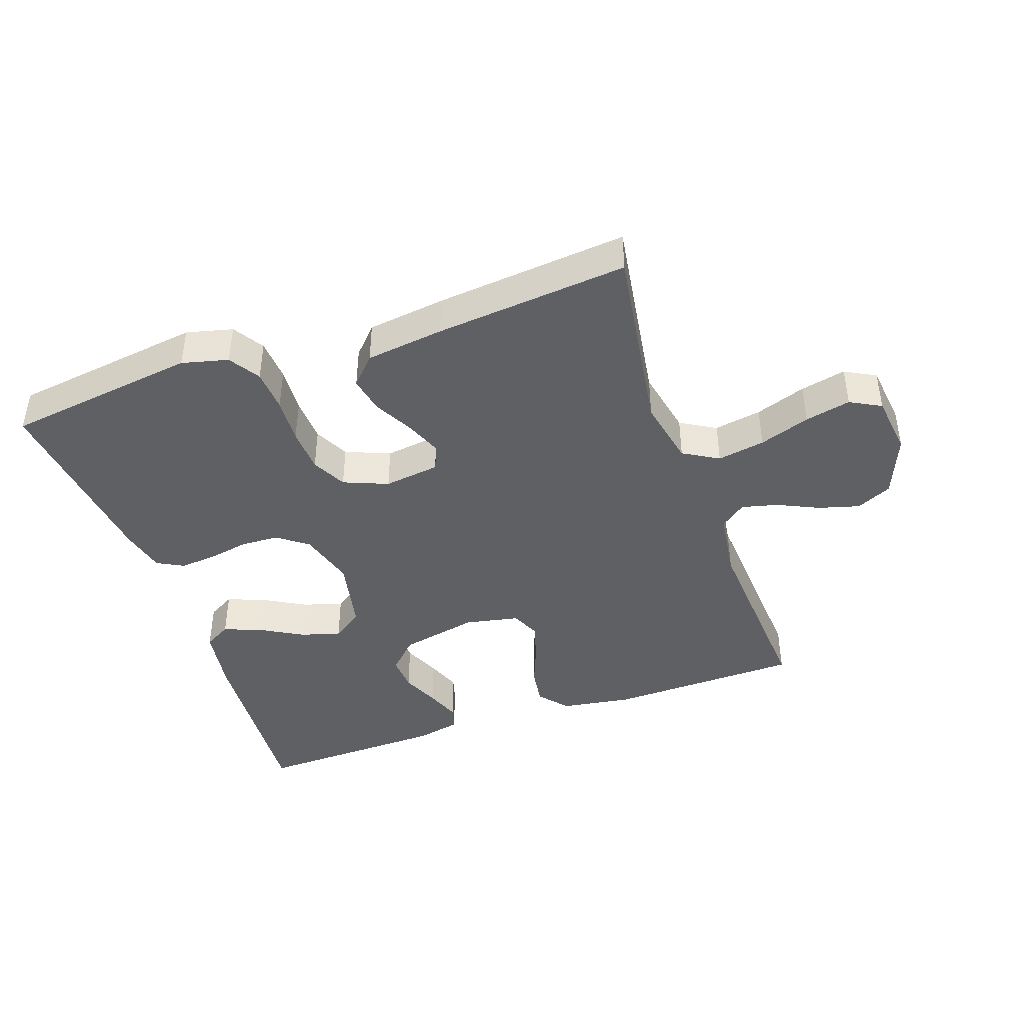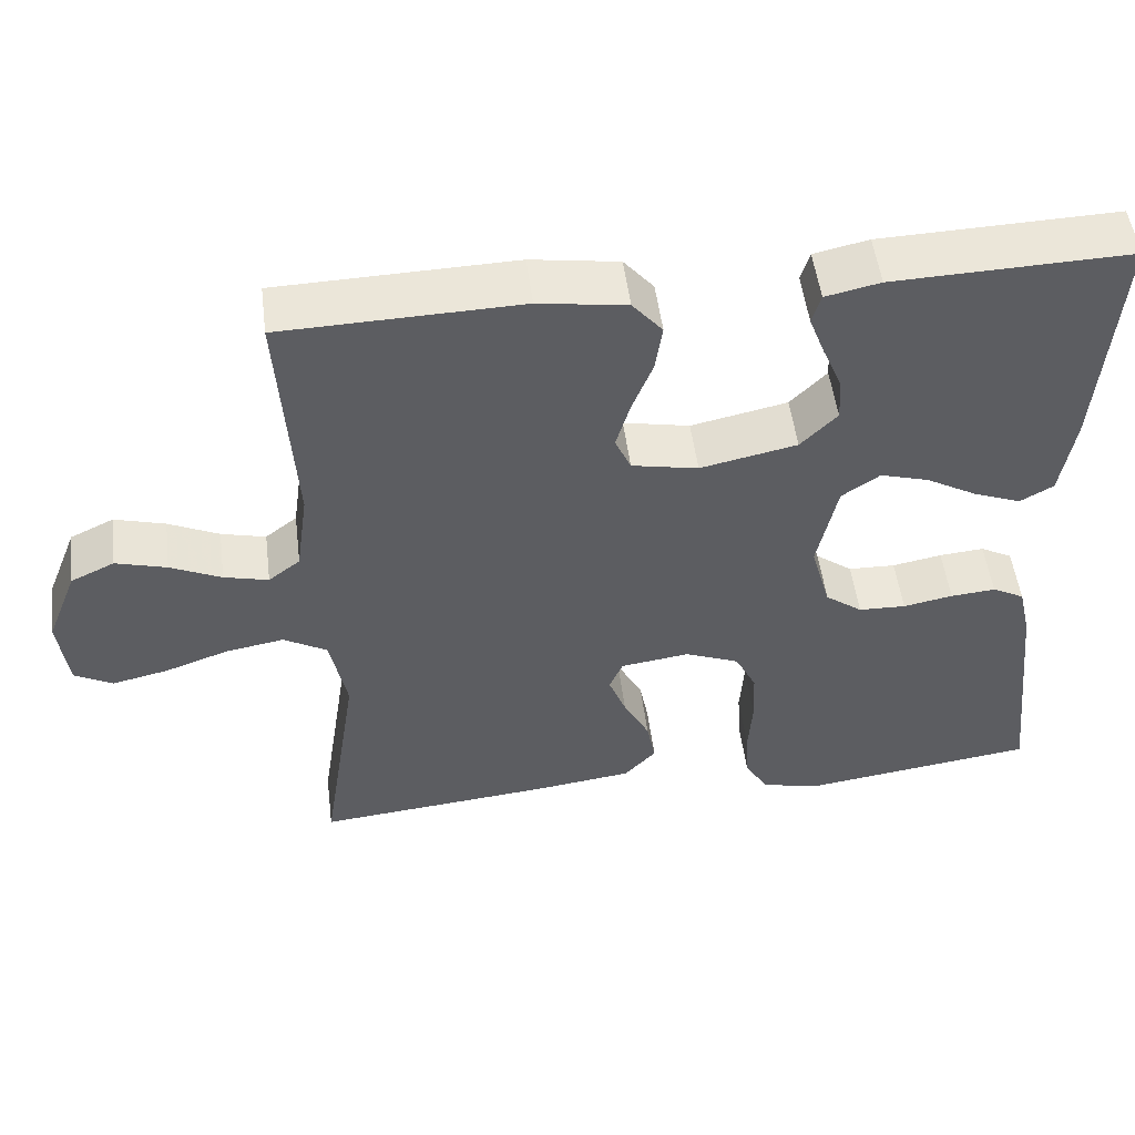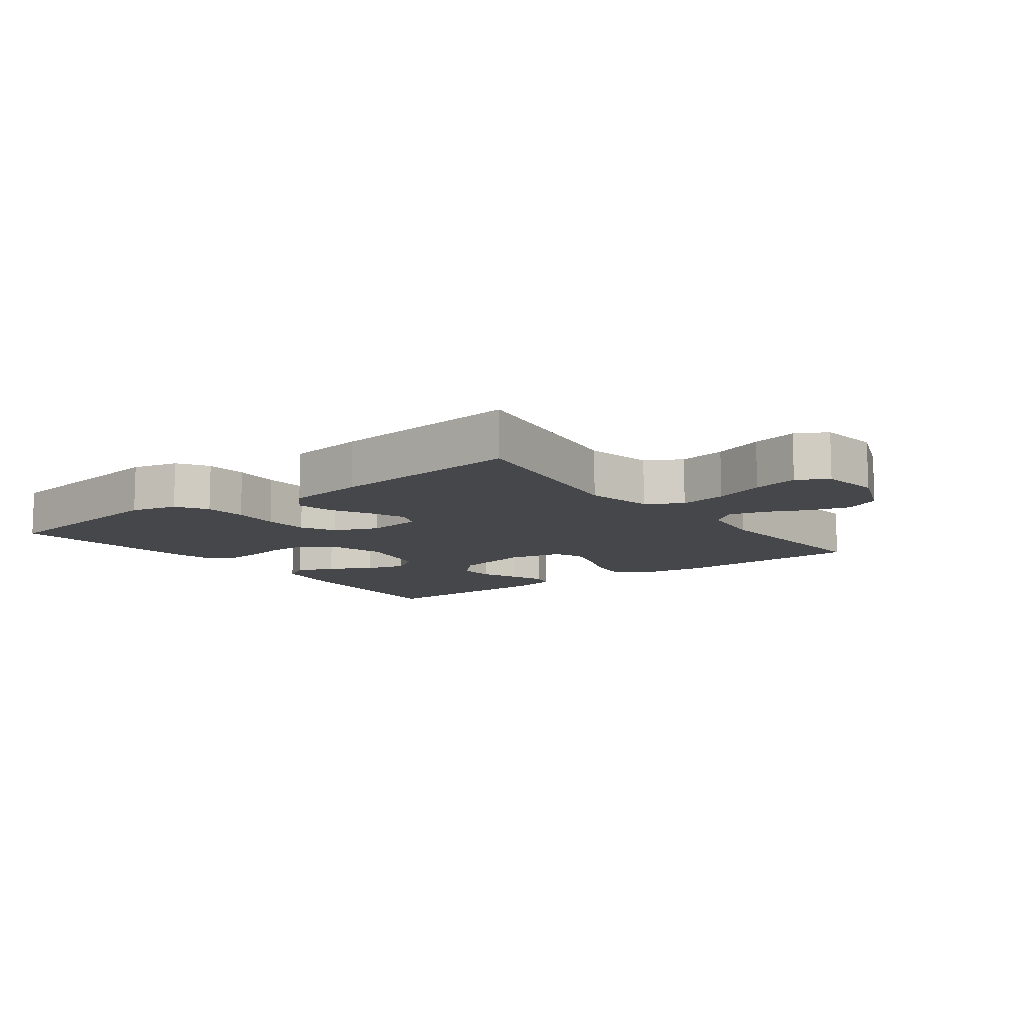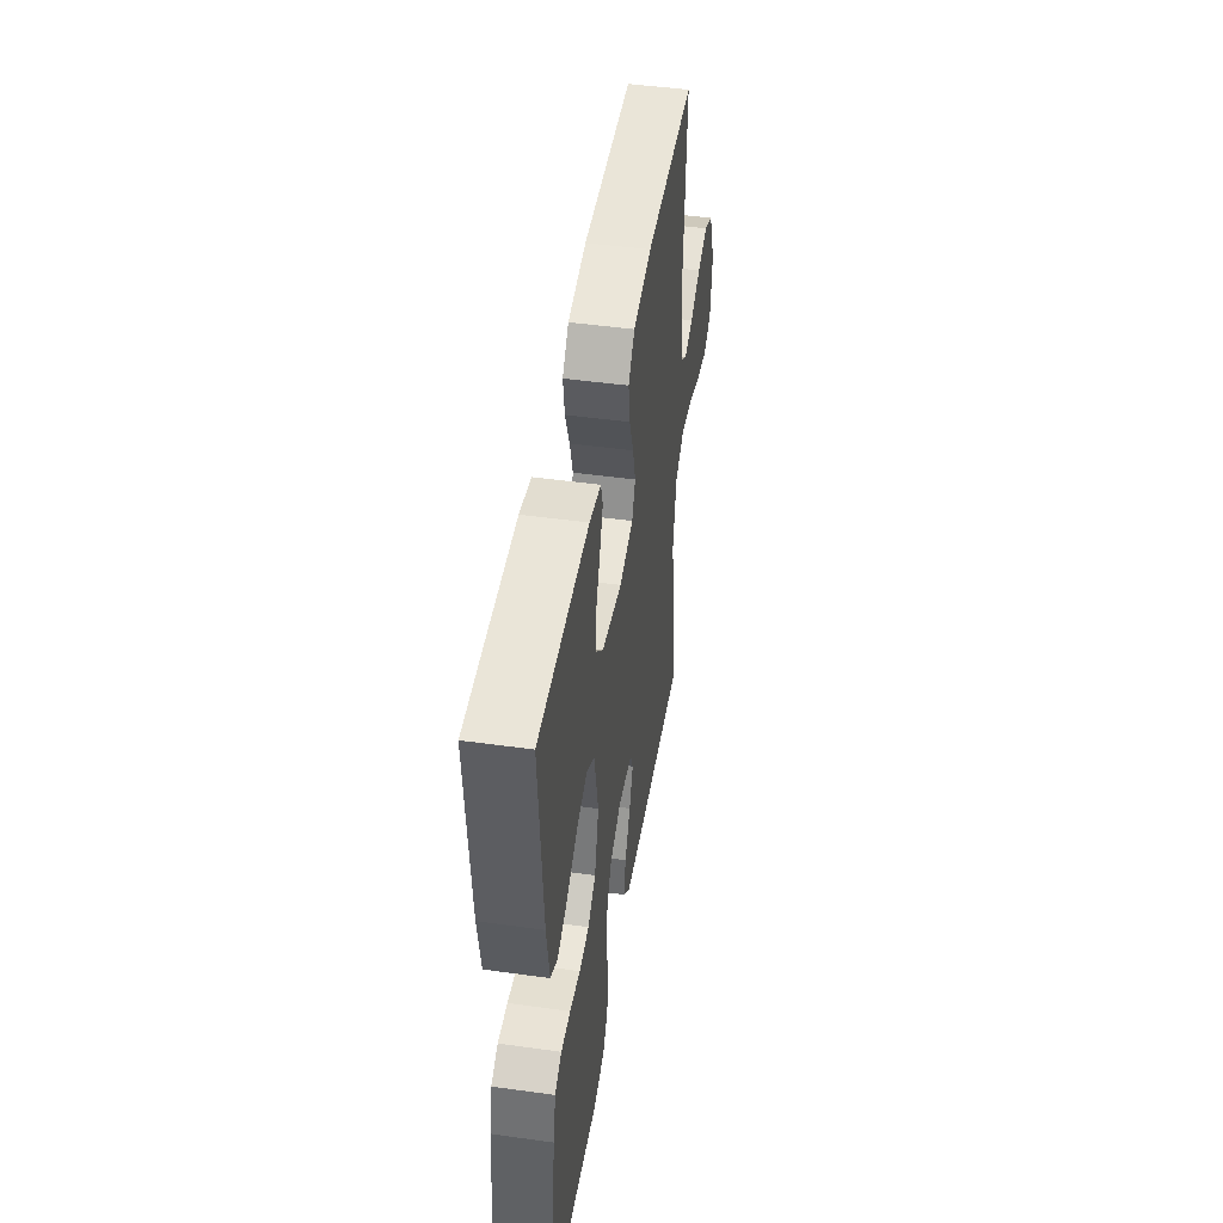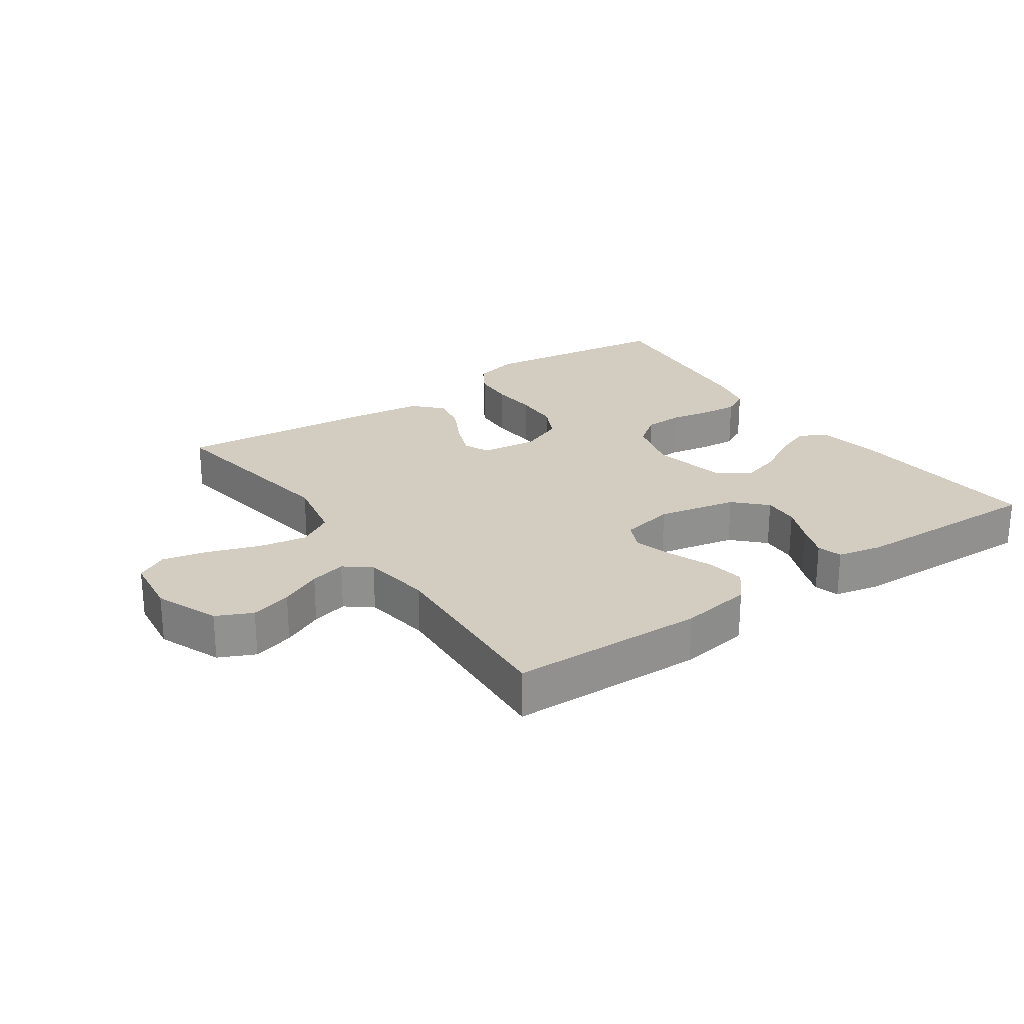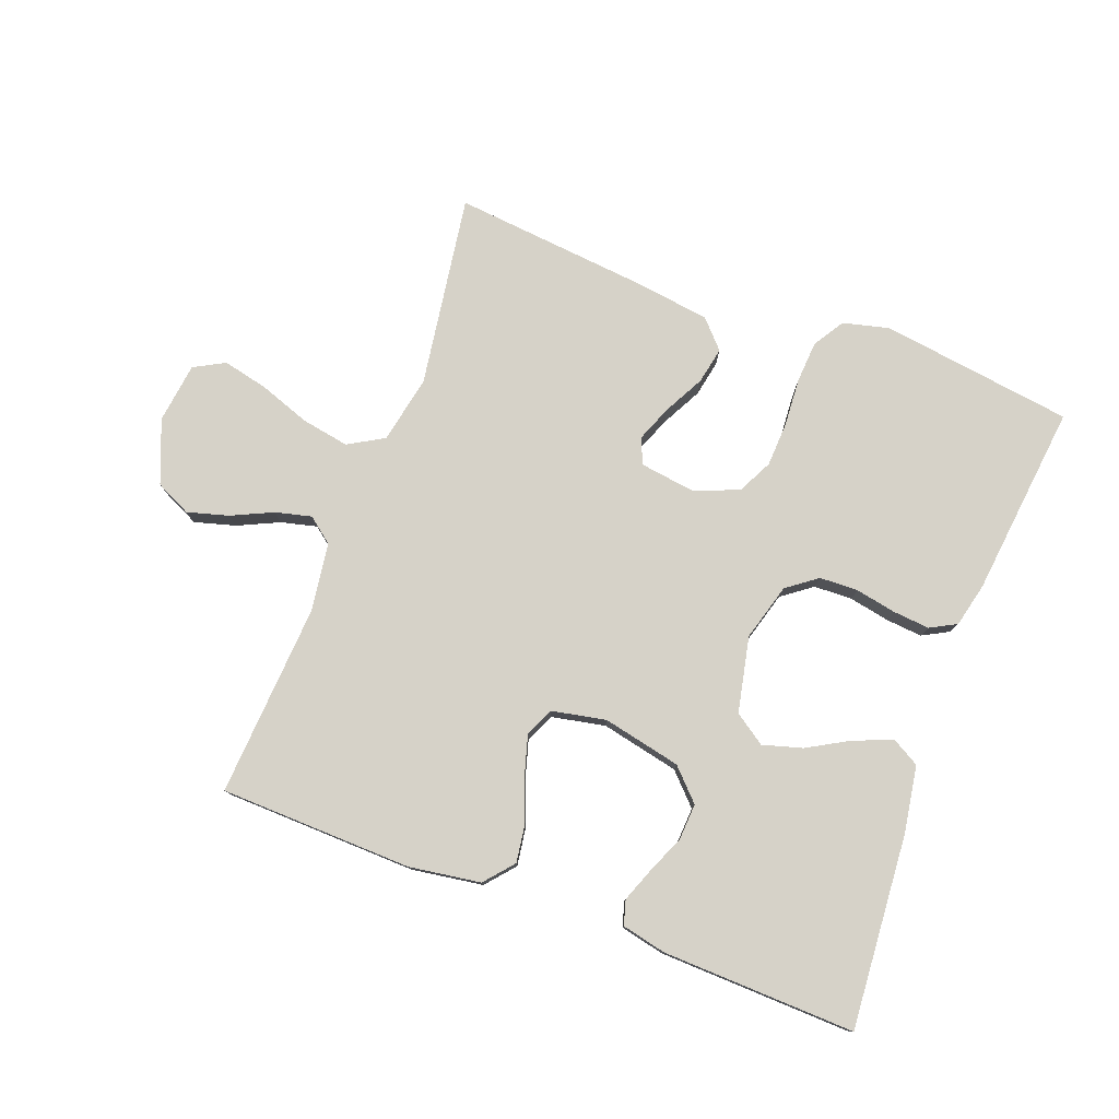
<metadata>
{"format":"obj","ext":"obj","renderer":"f3d","projection":"perspective","resolution":1024,"background":"white","views":[{"elev":-42.5,"azim":-160.8,"up":"+Y"},{"elev":51.5,"azim":-7.2,"up":"+Z"},{"elev":-10.6,"azim":-142.9,"up":"+Y"},{"elev":46.8,"azim":99.0,"up":"+Z"},{"elev":24.5,"azim":-34.9,"up":"+Y"},{"elev":78.2,"azim":20.7,"up":"+Y"}]}
</metadata>
<code>
v 0.5 0.07 -0.5
v 0.2 0.07 -0.541
v 0.128 0.07 -0.523
v 0.098 0.07 -0.475
v 0.094 0.07 -0.409
v 0.099 0.07 -0.336
v 0.096 0.07 -0.266
v 0.069 0.07 -0.212
v 0 0.07 -0.184
v -0.087 0.07 -0.196
v -0.104 0.07 -0.236
v -0.082 0.07 -0.292
v -0.049 0.07 -0.355
v -0.038 0.07 -0.412
v -0.078 0.07 -0.455
v -0.2 0.07 -0.471
v -0.5 0.07 -0.5
v -0.454 0.07 -0.2
v -0.475 0.07 -0.095
v -0.53 0.07 -0.063
v -0.604 0.07 -0.076
v -0.683 0.07 -0.104
v -0.754 0.07 -0.12
v -0.802 0.07 -0.094
v -0.814 0.07 0
v -0.775 0.07 0.098
v -0.72 0.07 0.124
v -0.656 0.07 0.106
v -0.592 0.07 0.076
v -0.536 0.07 0.062
v -0.496 0.07 0.093
v -0.481 0.07 0.2
v -0.5 0.07 0.5
v -0.2 0.07 0.508
v -0.089 0.07 0.491
v -0.051 0.07 0.446
v -0.06 0.07 0.386
v -0.086 0.07 0.32
v -0.104 0.07 0.259
v -0.084 0.07 0.214
v 0 0.07 0.197
v 0.122 0.07 0.223
v 0.168 0.07 0.27
v 0.165 0.07 0.326
v 0.14 0.07 0.385
v 0.12 0.07 0.438
v 0.131 0.07 0.476
v 0.2 0.07 0.491
v 0.5 0.07 0.5
v 0.477 0.07 0.2
v 0.46 0.07 0.096
v 0.418 0.07 0.072
v 0.358 0.07 0.095
v 0.293 0.07 0.132
v 0.231 0.07 0.15
v 0.183 0.07 0.117
v 0.158 0.07 0
v 0.183 0.07 -0.089
v 0.23 0.07 -0.124
v 0.29 0.07 -0.126
v 0.353 0.07 -0.114
v 0.41 0.07 -0.109
v 0.451 0.07 -0.131
v 0.467 0.07 -0.2
v 0.5 0 -0.5
v 0.2 0 -0.541
v 0.128 0 -0.523
v 0.098 0 -0.475
v 0.094 0 -0.409
v 0.099 0 -0.336
v 0.096 0 -0.266
v 0.069 0 -0.212
v 0 0 -0.184
v -0.087 0 -0.196
v -0.104 0 -0.236
v -0.082 0 -0.292
v -0.049 0 -0.355
v -0.038 0 -0.412
v -0.078 0 -0.455
v -0.2 0 -0.471
v -0.5 0 -0.5
v -0.454 0 -0.2
v -0.475 0 -0.095
v -0.53 0 -0.063
v -0.604 0 -0.076
v -0.683 0 -0.104
v -0.754 0 -0.12
v -0.802 0 -0.094
v -0.814 0 0
v -0.775 0 0.098
v -0.72 0 0.124
v -0.656 0 0.106
v -0.592 0 0.076
v -0.536 0 0.062
v -0.496 0 0.093
v -0.481 0 0.2
v -0.5 0 0.5
v -0.2 0 0.508
v -0.089 0 0.491
v -0.051 0 0.446
v -0.06 0 0.386
v -0.086 0 0.32
v -0.104 0 0.259
v -0.084 0 0.214
v 0 0 0.197
v 0.122 0 0.223
v 0.168 0 0.27
v 0.165 0 0.326
v 0.14 0 0.385
v 0.12 0 0.438
v 0.131 0 0.476
v 0.2 0 0.491
v 0.5 0 0.5
v 0.477 0 0.2
v 0.46 0 0.096
v 0.418 0 0.072
v 0.358 0 0.095
v 0.293 0 0.132
v 0.231 0 0.15
v 0.183 0 0.117
v 0.158 0 0
v 0.183 0 -0.089
v 0.23 0 -0.124
v 0.29 0 -0.126
v 0.353 0 -0.114
v 0.41 0 -0.109
v 0.451 0 -0.131
v 0.467 0 -0.2
f 4 5 6
f 3 4 6
f 2 3 6
f 1 2 6
f 64 1 6
f 63 64 6
f 62 63 6
f 61 62 6
f 60 61 6
f 59 60 6 7
f 58 59 7 8
f 57 58 8 9
f 56 57 9 10
f 52 53 54
f 51 52 54
f 50 51 54
f 49 50 54
f 48 49 54
f 47 48 54
f 46 47 54
f 45 46 54
f 44 45 54
f 43 44 54 55
f 42 43 55 56
f 36 37 38
f 35 36 38
f 34 35 38
f 33 34 38
f 32 33 38
f 31 32 38 39
f 30 31 39 40
f 27 28 29
f 26 27 29
f 25 26 29
f 24 25 29
f 23 24 29
f 22 23 29
f 21 22 29
f 20 21 29 30
f 30 40 41
f 20 30 41
f 19 20 41
f 16 17 18
f 15 16 18
f 14 15 18
f 13 14 18
f 12 13 18
f 11 12 18 19
f 42 56 10
f 41 42 10
f 19 41 10
f 10 11 19
f 70 69 68
f 70 68 67
f 70 67 66
f 70 66 65
f 70 65 128
f 70 128 127
f 70 127 126
f 70 126 125
f 70 125 124
f 71 70 124 123
f 72 71 123 122
f 73 72 122 121
f 74 73 121 120
f 118 117 116
f 118 116 115
f 118 115 114
f 118 114 113
f 118 113 112
f 118 112 111
f 118 111 110
f 118 110 109
f 118 109 108
f 119 118 108 107
f 120 119 107 106
f 102 101 100
f 102 100 99
f 102 99 98
f 102 98 97
f 102 97 96
f 103 102 96 95
f 104 103 95 94
f 93 92 91
f 93 91 90
f 93 90 89
f 93 89 88
f 93 88 87
f 93 87 86
f 93 86 85
f 94 93 85 84
f 105 104 94
f 105 94 84
f 105 84 83
f 82 81 80
f 82 80 79
f 82 79 78
f 82 78 77
f 82 77 76
f 83 82 76 75
f 74 120 106
f 74 106 105
f 74 105 83
f 83 75 74
f 1 65 66 2
f 2 66 67 3
f 3 67 68 4
f 4 68 69 5
f 5 69 70 6
f 6 70 71 7
f 7 71 72 8
f 8 72 73 9
f 9 73 74 10
f 10 74 75 11
f 11 75 76 12
f 12 76 77 13
f 13 77 78 14
f 14 78 79 15
f 15 79 80 16
f 16 80 81 17
f 17 81 82 18
f 18 82 83 19
f 19 83 84 20
f 20 84 85 21
f 21 85 86 22
f 22 86 87 23
f 23 87 88 24
f 24 88 89 25
f 25 89 90 26
f 26 90 91 27
f 27 91 92 28
f 28 92 93 29
f 29 93 94 30
f 30 94 95 31
f 31 95 96 32
f 32 96 97 33
f 33 97 98 34
f 34 98 99 35
f 35 99 100 36
f 36 100 101 37
f 37 101 102 38
f 38 102 103 39
f 39 103 104 40
f 40 104 105 41
f 41 105 106 42
f 42 106 107 43
f 43 107 108 44
f 44 108 109 45
f 45 109 110 46
f 46 110 111 47
f 47 111 112 48
f 48 112 113 49
f 49 113 114 50
f 50 114 115 51
f 51 115 116 52
f 52 116 117 53
f 53 117 118 54
f 54 118 119 55
f 55 119 120 56
f 56 120 121 57
f 57 121 122 58
f 58 122 123 59
f 59 123 124 60
f 60 124 125 61
f 61 125 126 62
f 62 126 127 63
f 63 127 128 64
f 64 128 65 1

</code>
